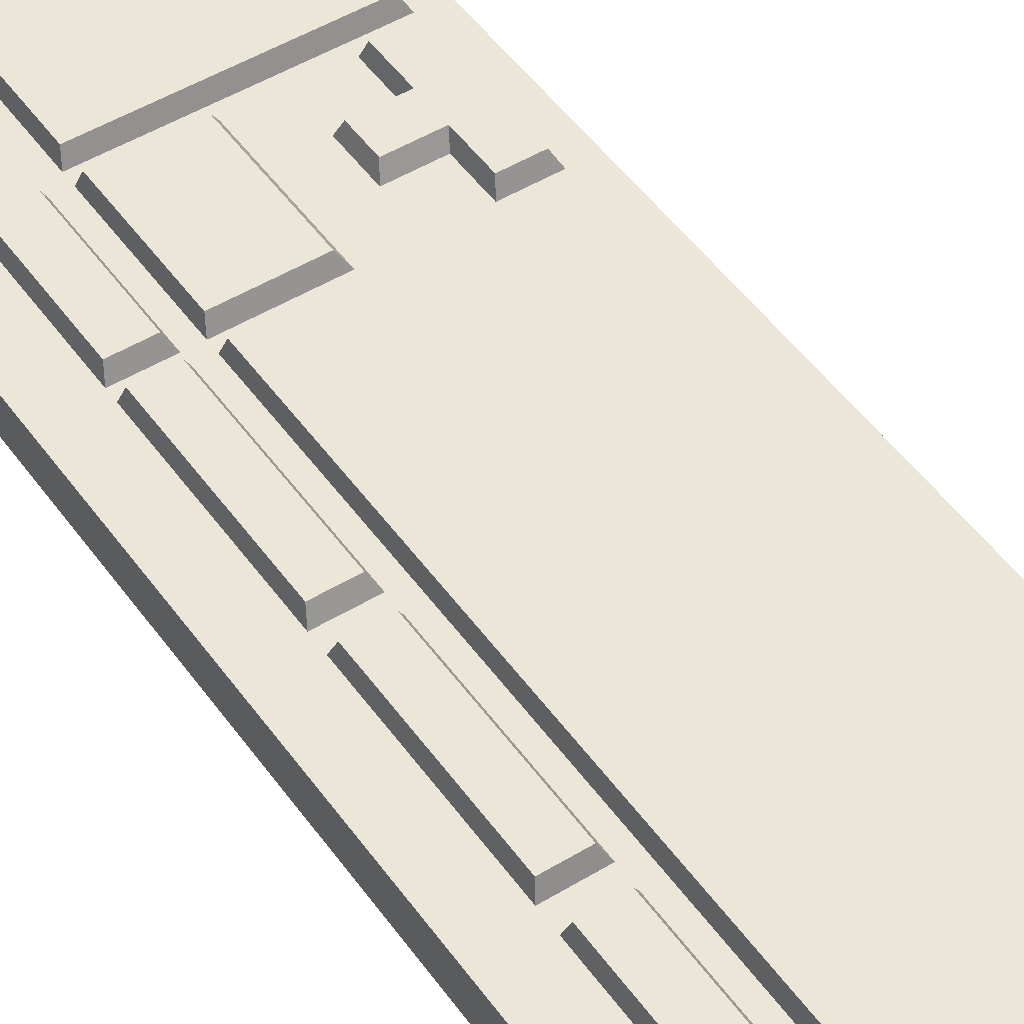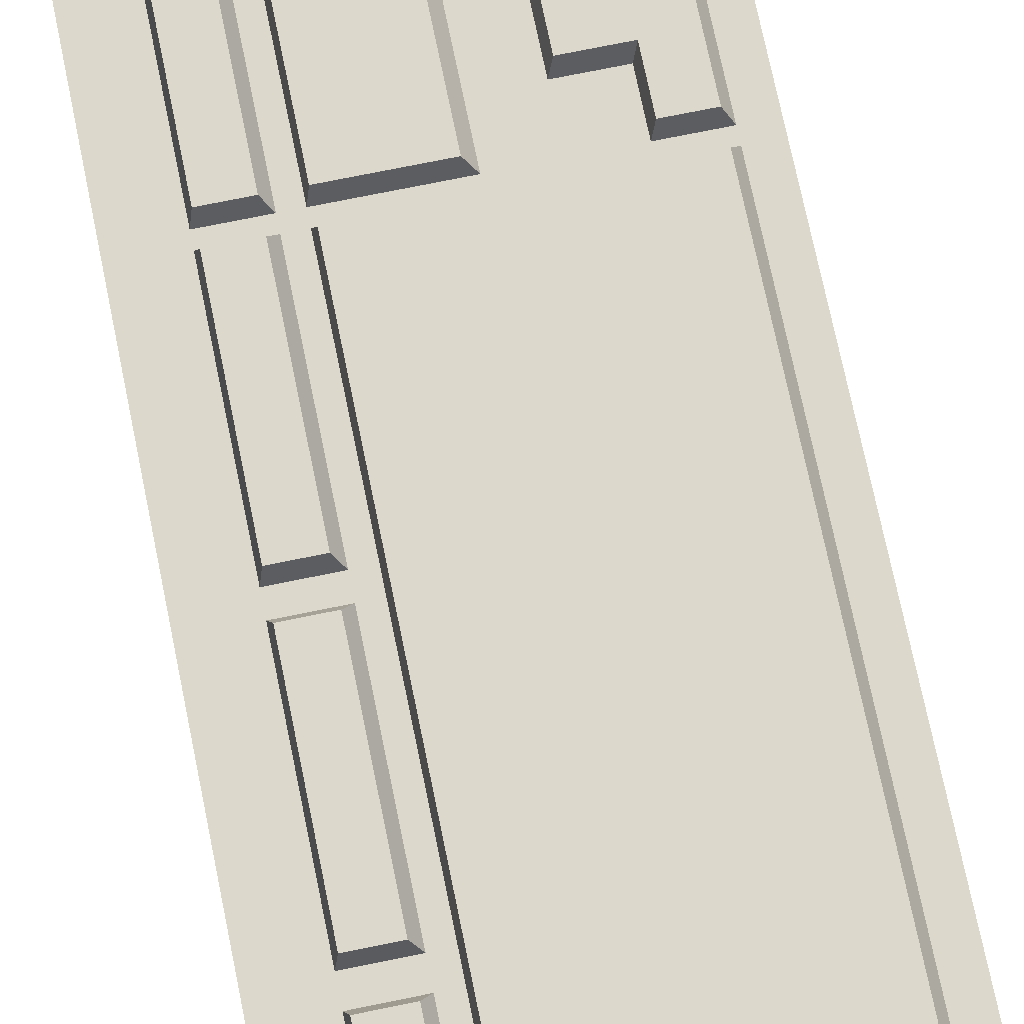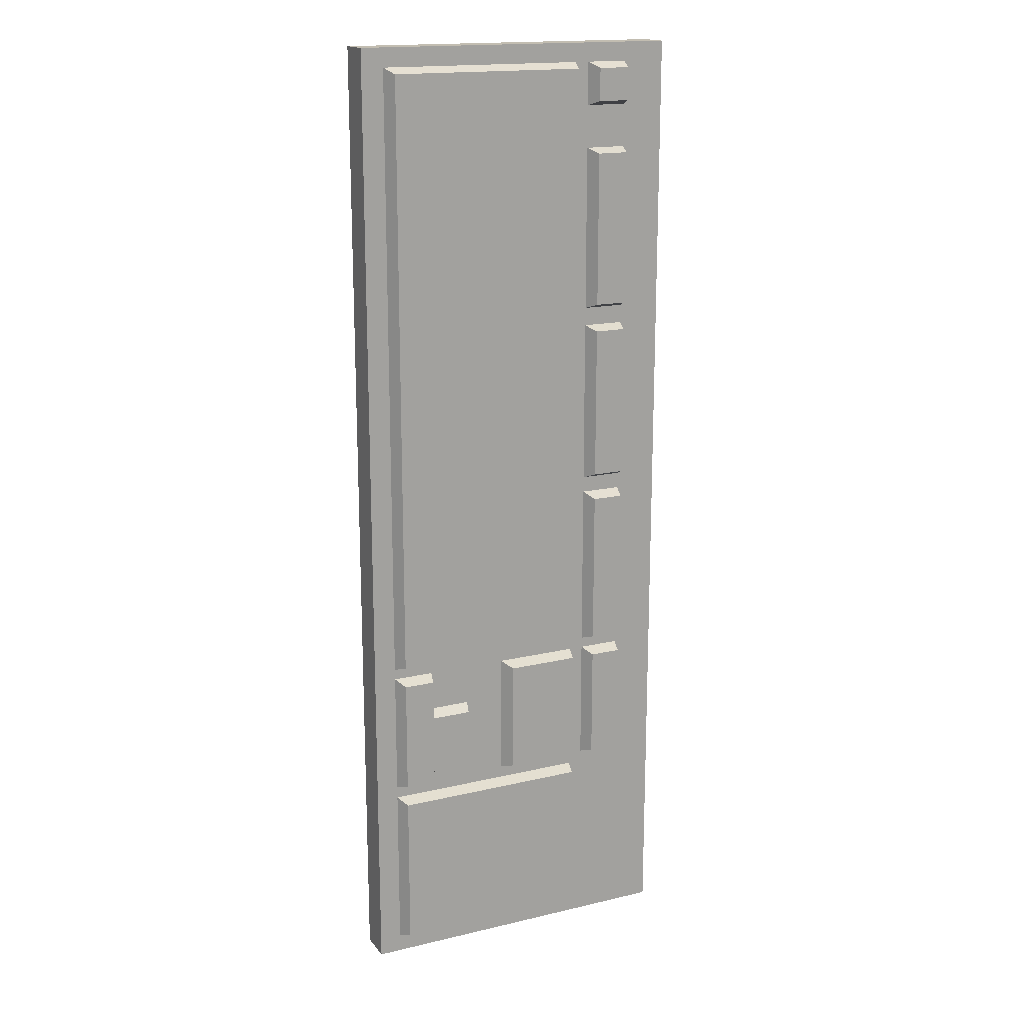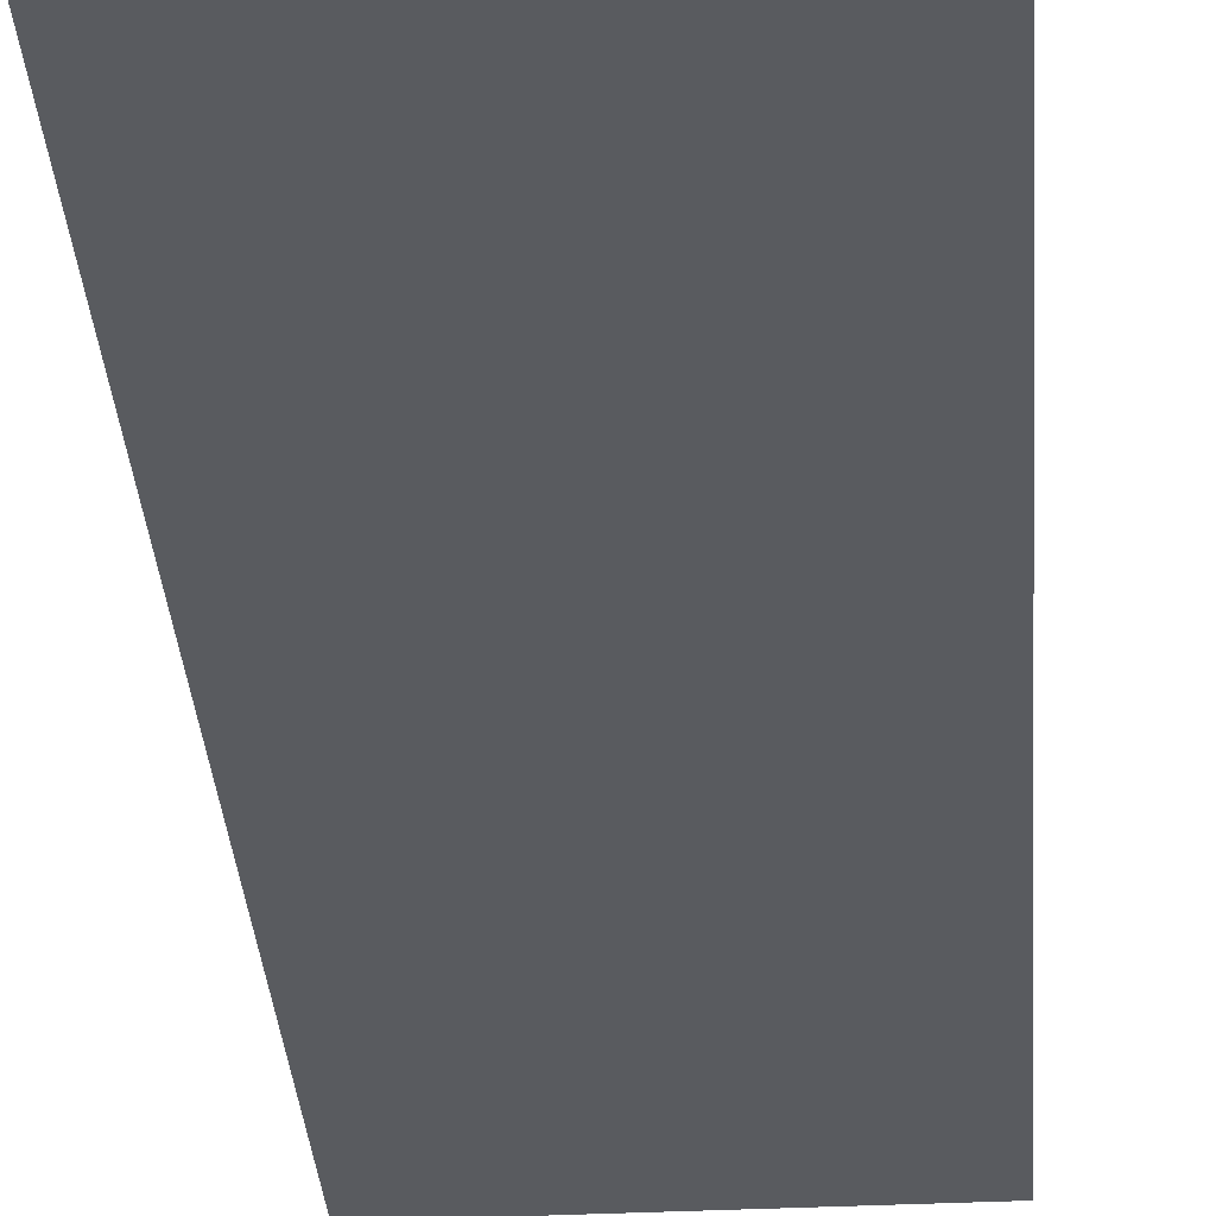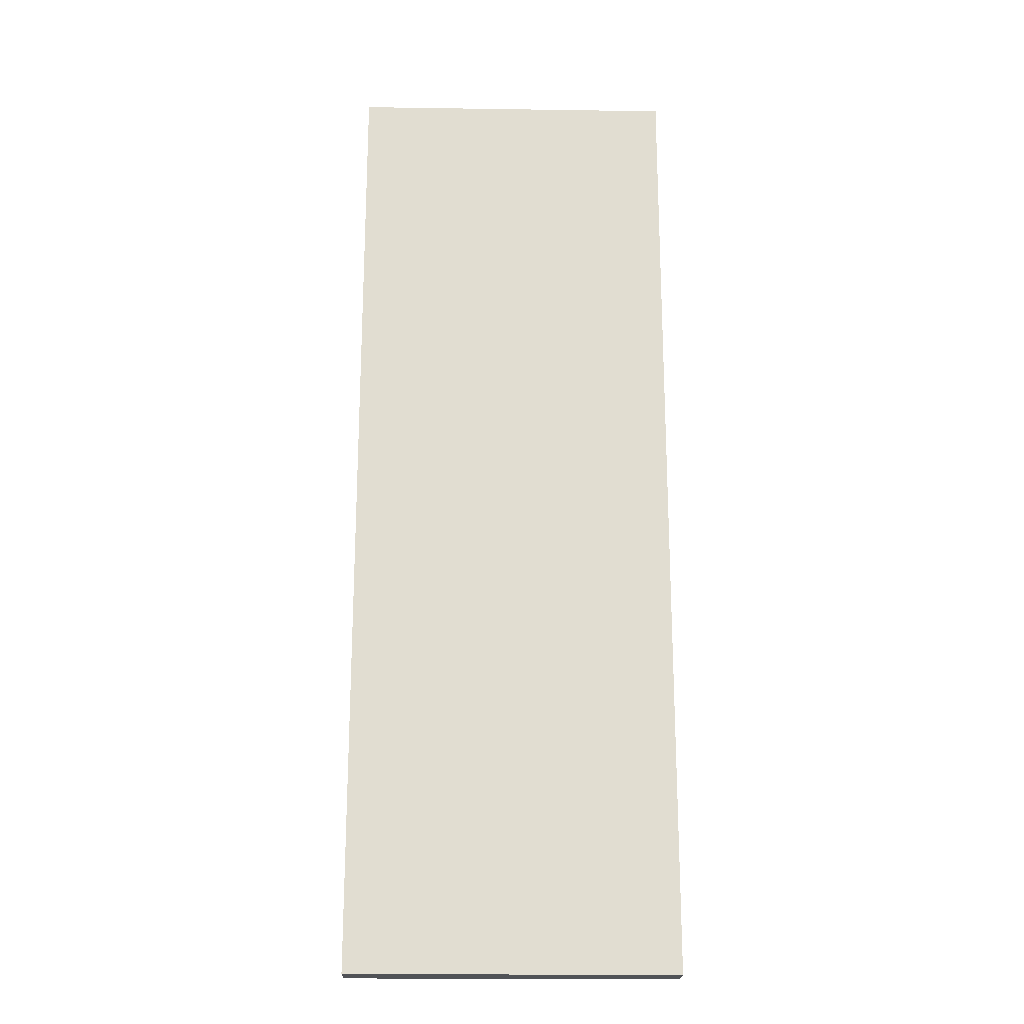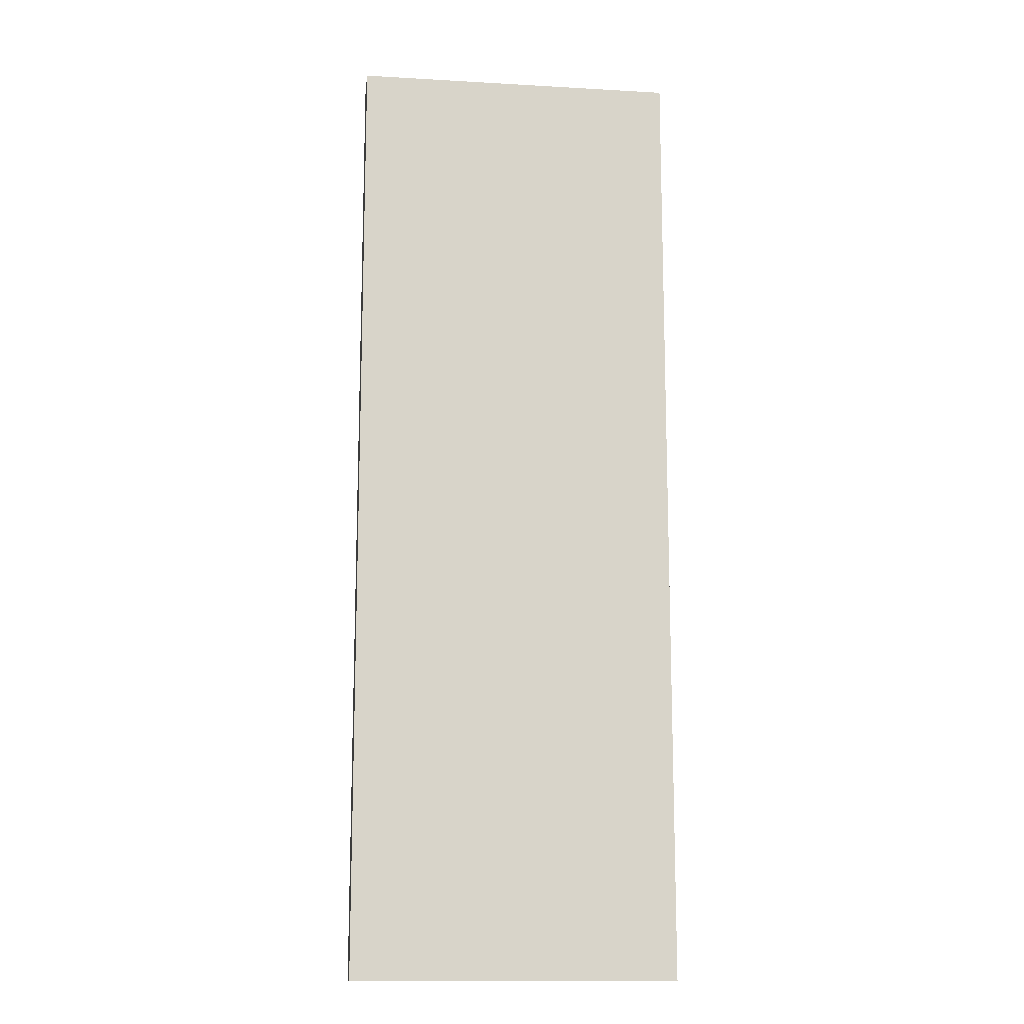
<metadata>
{"format":"obj","ext":"obj","renderer":"f3d","projection":"perspective","resolution":1024,"background":"white","views":[{"elev":49.1,"azim":-34.0,"up":"+Y"},{"elev":72.7,"azim":-11.6,"up":"+Y"},{"elev":17.0,"azim":154.6,"up":"+Z"},{"elev":-32.7,"azim":-176.0,"up":"+Y"},{"elev":-20.8,"azim":-1.5,"up":"+Z"},{"elev":-13.6,"azim":-7.3,"up":"+Z"}]}
</metadata>
<code>
o model.obj
v 1.163 0 -3.456
v -1.163 0 3.407
v 1.163 0 3.407
v -1.163 0 -3.456
v 0.9552 0.3439 -2.184
v 0.9552 0.3439 -3.287
v -0.4411 0.3439 -3.287
v -0.4411 0.3439 -2.184
v 0.9552 0.3439 3.234
v 0.9552 0.3439 -1.068
v -0.4411 0.3439 -1.068
v -0.4411 0.3439 3.234
v -0.6132 0.3439 3.234
v -0.6132 0.3439 3.003
v -0.8354 0.3439 3.003
v -0.8354 0.3439 3.234
v -0.8354 0.3439 -1.218
v -0.6132 0.3439 -1.218
v -0.6132 0.3439 -2.025
v -0.8354 0.3439 -2.025
v -0.6132 0.3439 0.04456
v -0.6132 0.3439 -1.068
v -0.8354 0.3439 -1.068
v -0.8354 0.3439 0.04456
v -0.6132 0.3439 2.634
v -0.6132 0.3439 1.536
v -0.8354 0.3439 1.536
v -0.8354 0.3439 2.634
v -0.6132 0.3439 1.337
v -0.6132 0.3439 0.239
v -0.8354 0.3439 0.239
v -0.8354 0.3439 1.337
v 0.07168 0.3439 -2.025
v -0.4411 0.3439 -2.025
v -0.4411 0.3439 -1.218
v 0.07168 0.3439 -1.218
v 0.4453 0.3439 -1.509
v 0.7343 0.3439 -1.509
v 0.7343 0.3439 -1.732
v 0.4453 0.3439 -1.732
v 0.9552 0.3439 -1.218
v 0.9552 0.3439 -2.025
v 0.7343 0.3439 -1.218
v 0.7343 0.3439 -2.025
v 1.163 0 3.407
v 1.163 0.25 3.407
v -1.163 0.25 3.407
v -1.163 0 3.407
v -1.163 0 -3.456
v -1.163 0.25 -3.456
v 1.163 0.25 -3.456
v 1.163 0 -3.456
v -1.163 0 3.407
v -1.163 0.25 3.407
v -1.163 0.25 -3.456
v -1.163 0 -3.456
v 1.163 0 3.407
v 1.163 0 -3.456
v 1.163 0.25 -3.456
v 1.163 0.25 3.407
v 0.9552 0.3439 -3.287
v 1.004 0.25 -3.322
v -0.4608 0.25 -3.322
v -0.4411 0.3439 -3.287
v 1.004 0.25 -2.147
v 0.9552 0.3439 -2.184
v -0.4411 0.3439 -2.184
v -0.4608 0.25 -2.147
v 0.9552 0.3439 3.234
v 1.004 0.25 3.274
v 1.004 0.25 -1.102
v 0.9552 0.3439 -1.068
v -0.5646 0.25 3.274
v -0.5646 0.25 2.971
v -0.6132 0.3439 3.003
v -0.6132 0.3439 3.234
v -0.8563 0.25 2.971
v -0.8354 0.3439 3.003
v -0.8563 0.25 3.274
v -0.8354 0.3439 3.234
v 0.9552 0.3439 -1.218
v 1.004 0.25 -1.179
v 1.004 0.25 -2.061
v 0.9552 0.3439 -2.025
v 0.7111 0.25 -1.467
v 0.7111 0.25 -1.179
v 0.7343 0.3439 -1.218
v 0.7343 0.3439 -1.509
v -0.6132 0.3439 -1.218
v -0.5646 0.25 -1.179
v -0.5646 0.25 -2.061
v -0.6132 0.3439 -2.025
v -0.8563 0.25 -1.179
v -0.8354 0.3439 -1.218
v -0.8354 0.3439 -2.025
v -0.8563 0.25 -2.061
v -0.4608 0.25 -1.102
v -0.4411 0.3439 -1.068
v -0.5646 0.25 0.085
v -0.5646 0.25 -1.102
v -0.6132 0.3439 -1.068
v -0.6132 0.3439 0.04456
v -0.8563 0.25 -1.102
v -0.8354 0.3439 -1.068
v -0.8563 0.25 0.085
v -0.8354 0.3439 0.04456
v -0.5646 0.25 2.669
v -0.5646 0.25 1.501
v -0.6132 0.3439 1.536
v -0.6132 0.3439 2.634
v -0.8563 0.25 1.501
v -0.8354 0.3439 1.536
v -0.8563 0.25 2.669
v -0.8354 0.3439 2.634
v -0.5646 0.25 1.371
v -0.5646 0.25 0.1992
v -0.6132 0.3439 0.239
v -0.6132 0.3439 1.337
v -0.8563 0.25 0.1992
v -0.8354 0.3439 0.239
v -0.8563 0.25 1.371
v -0.8354 0.3439 1.337
v -0.4411 0.3439 3.234
v -0.4608 0.25 3.274
v 0.1291 0.25 -2.061
v -0.4608 0.25 -2.061
v -0.4411 0.3439 -2.025
v 0.07168 0.3439 -2.025
v -0.4608 0.25 -1.179
v -0.4411 0.3439 -1.218
v 0.07168 0.3439 -1.218
v 0.1291 0.25 -1.179
v 0.4185 0.25 -1.467
v 0.4453 0.3439 -1.509
v 0.7111 0.25 -1.773
v 0.4185 0.25 -1.773
v 0.4453 0.3439 -1.732
v 0.7343 0.3439 -1.732
v 0.7111 0.25 -2.061
v 0.7343 0.3439 -2.025
v 0.9552 0.3439 3.234
v 1.004 0.25 3.274
v 1.004 0.25 -1.102
v 0.9552 0.3439 -1.068
v -0.5646 0.25 0.085
v -0.5646 0.25 -1.102
v -0.6132 0.3439 -1.068
v -0.6132 0.3439 0.04456
v -0.8563 0.25 -1.102
v -0.8563 0.25 0.085
v -0.8354 0.3439 0.04456
v -0.8354 0.3439 -1.068
v -0.4411 0.3439 -1.068
v -0.4608 0.25 -1.102
v -0.4608 0.25 3.274
v -0.4411 0.3439 3.234
v -0.5646 0.25 1.371
v -0.5646 0.25 0.1992
v -0.6132 0.3439 0.239
v -0.6132 0.3439 1.337
v -0.8563 0.25 0.1992
v -0.8563 0.25 1.371
v -0.8354 0.3439 1.337
v -0.8354 0.3439 0.239
v -0.8563 0.25 1.501
v -0.8563 0.25 2.669
v -0.8354 0.3439 2.634
v -0.8354 0.3439 1.536
v -0.5646 0.25 2.669
v -0.5646 0.25 1.501
v -0.6132 0.3439 1.536
v -0.6132 0.3439 2.634
v -0.5646 0.25 3.274
v -0.5646 0.25 2.971
v -0.6132 0.3439 3.003
v -0.6132 0.3439 3.234
v -0.8563 0.25 2.971
v -0.8563 0.25 3.274
v -0.8354 0.3439 3.234
v -0.8354 0.3439 3.003
v -0.8563 0.25 -1.179
v -0.8354 0.3439 -1.218
v -0.8354 0.3439 -2.025
v -0.8563 0.25 -2.061
v -0.6132 0.3439 -1.218
v -0.5646 0.25 -1.179
v -0.5646 0.25 -2.061
v -0.6132 0.3439 -2.025
v -0.4411 0.3439 -2.025
v -0.4608 0.25 -2.061
v -0.4608 0.25 -1.179
v -0.4411 0.3439 -1.218
v 0.1291 0.25 -2.061
v 0.07168 0.3439 -2.025
v 0.07168 0.3439 -1.218
v 0.1291 0.25 -1.179
v 0.9552 0.3439 -1.218
v 1.004 0.25 -1.179
v 1.004 0.25 -2.061
v 0.9552 0.3439 -2.025
v 0.7111 0.25 -2.061
v 0.7111 0.25 -1.773
v 0.7343 0.3439 -1.732
v 0.7343 0.3439 -2.025
v 0.4185 0.25 -1.773
v 0.4185 0.25 -1.467
v 0.4453 0.3439 -1.509
v 0.4453 0.3439 -1.732
v 0.7111 0.25 -1.467
v 0.7111 0.25 -1.179
v 0.7343 0.3439 -1.218
v 0.7343 0.3439 -1.509
v -0.4608 0.25 -3.322
v -0.4608 0.25 -2.147
v -0.4411 0.3439 -2.184
v -0.4411 0.3439 -3.287
v 1.004 0.25 -2.147
v 1.004 0.25 -3.322
v 0.9552 0.3439 -3.287
v 0.9552 0.3439 -2.184
v -1.163 0.25 3.407
v -1.163 0.25 -3.456
v 1.163 0.25 -3.456
v 1.163 0.25 3.407
g base
f 3 2 4 1
f 5 6 7 8
f 9 10 11 12
f 13 14 15 16
f 17 18 19 20
f 21 22 23 24
f 25 26 27 28
f 29 30 31 32
f 33 34 35 36
f 37 38 39 40
f 38 43 41
f 39 38 41 42
f 39 42 44
f 45 46 47 48
f 49 50 51 52
f 53 54 55 56
f 57 58 59 60
f 61 62 63 64
f 65 66 67 68
f 74 77 78 75
f 79 73 76 80
f 86 82 81 87
f 93 90 89 94
f 72 71 97 98
f 100 103 104 101
f 105 99 102 106
f 108 111 112 109
f 113 107 110 114
f 116 119 120 117
f 121 115 118 122
f 123 124 70 69
f 125 126 127 128
f 133 85 88 134
f 135 136 137 138
f 83 139 140 84
f 91 96 95 92
f 129 132 131 130
f 141 142 143 144
f 145 146 147 148
f 149 150 151 152
f 153 154 155 156
f 157 158 159 160
f 161 162 163 164
f 165 166 167 168
f 169 170 171 172
f 173 174 175 176
f 177 178 179 180
f 181 182 183 184
f 185 186 187 188
f 189 190 191 192
f 193 194 195 196
f 197 198 199 200
f 201 202 203 204
f 205 206 207 208
f 209 210 211 212
f 213 214 215 216
f 217 218 219 220
f 224 223 222 221

</code>
